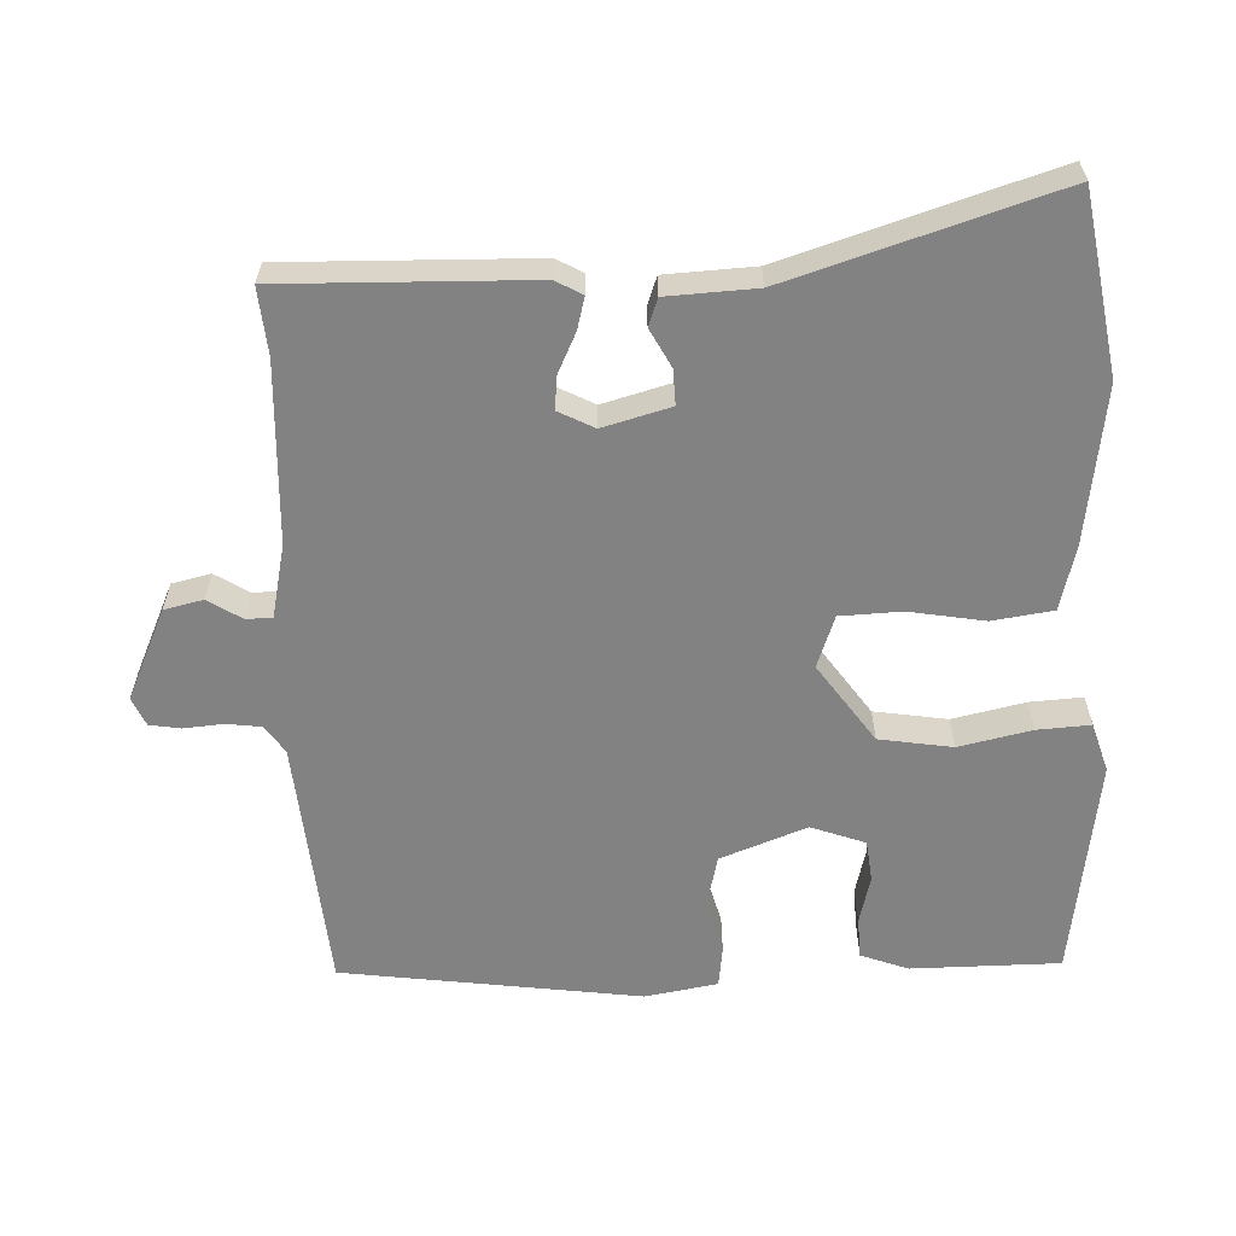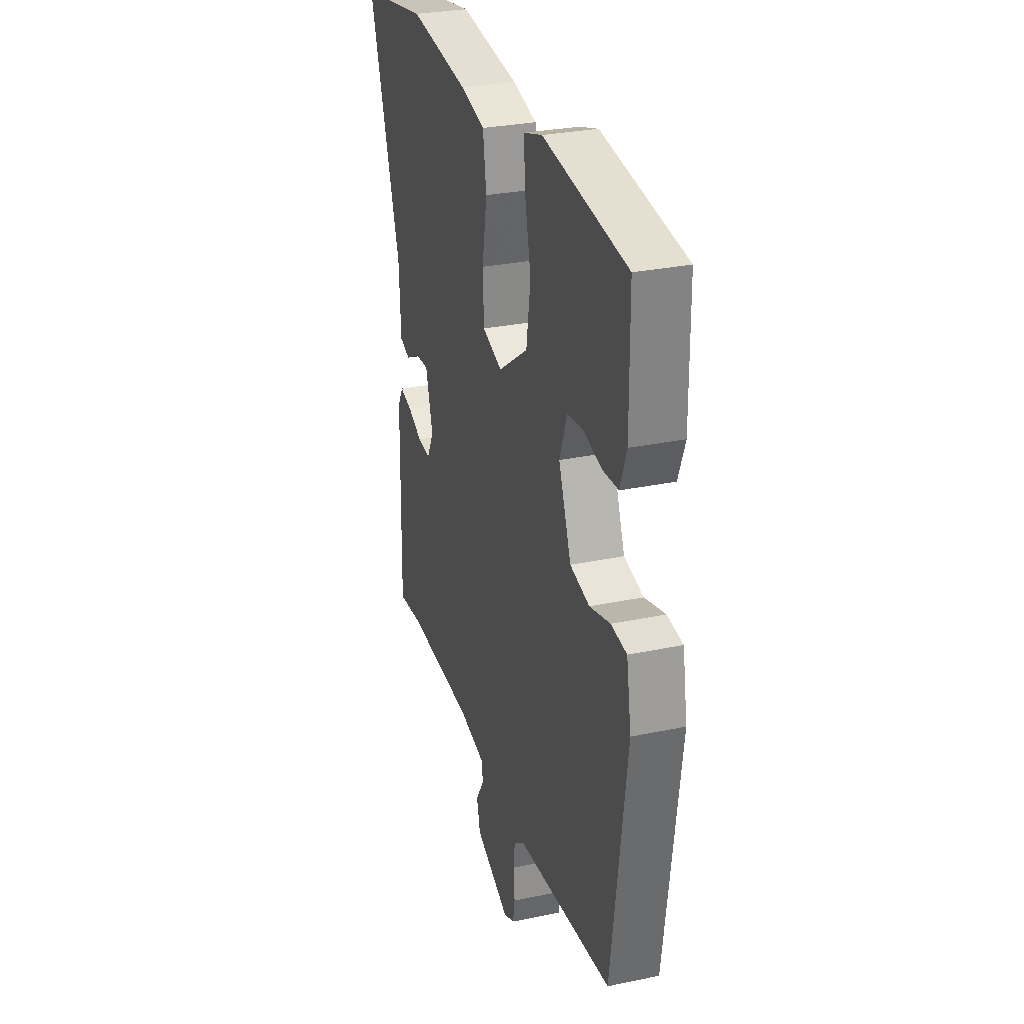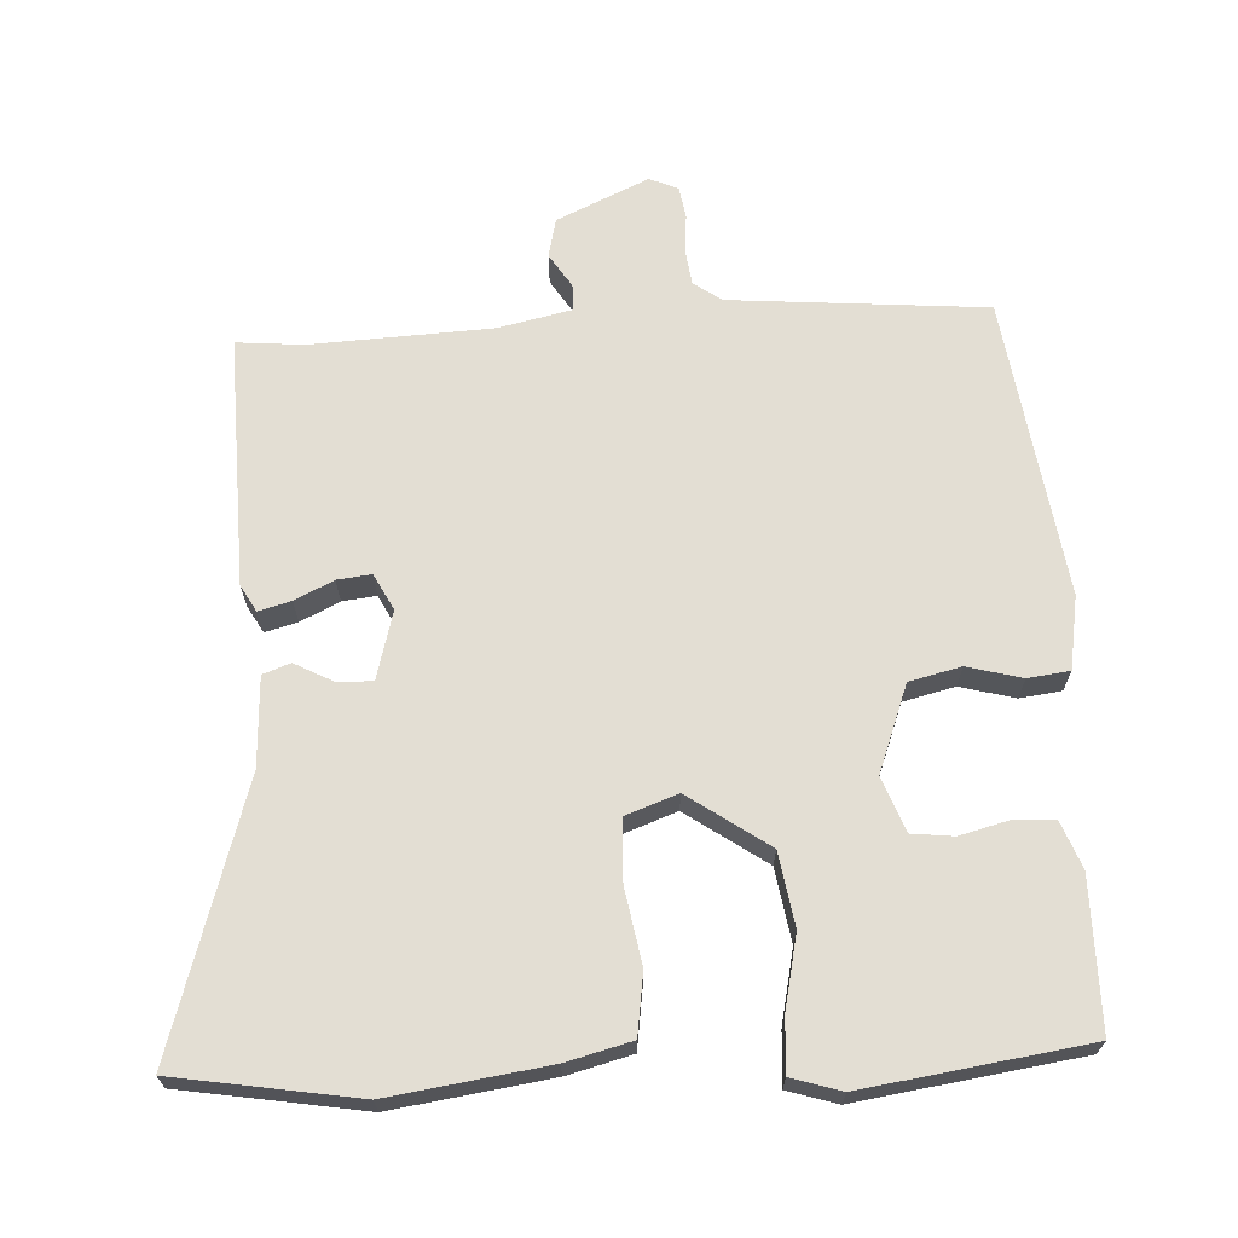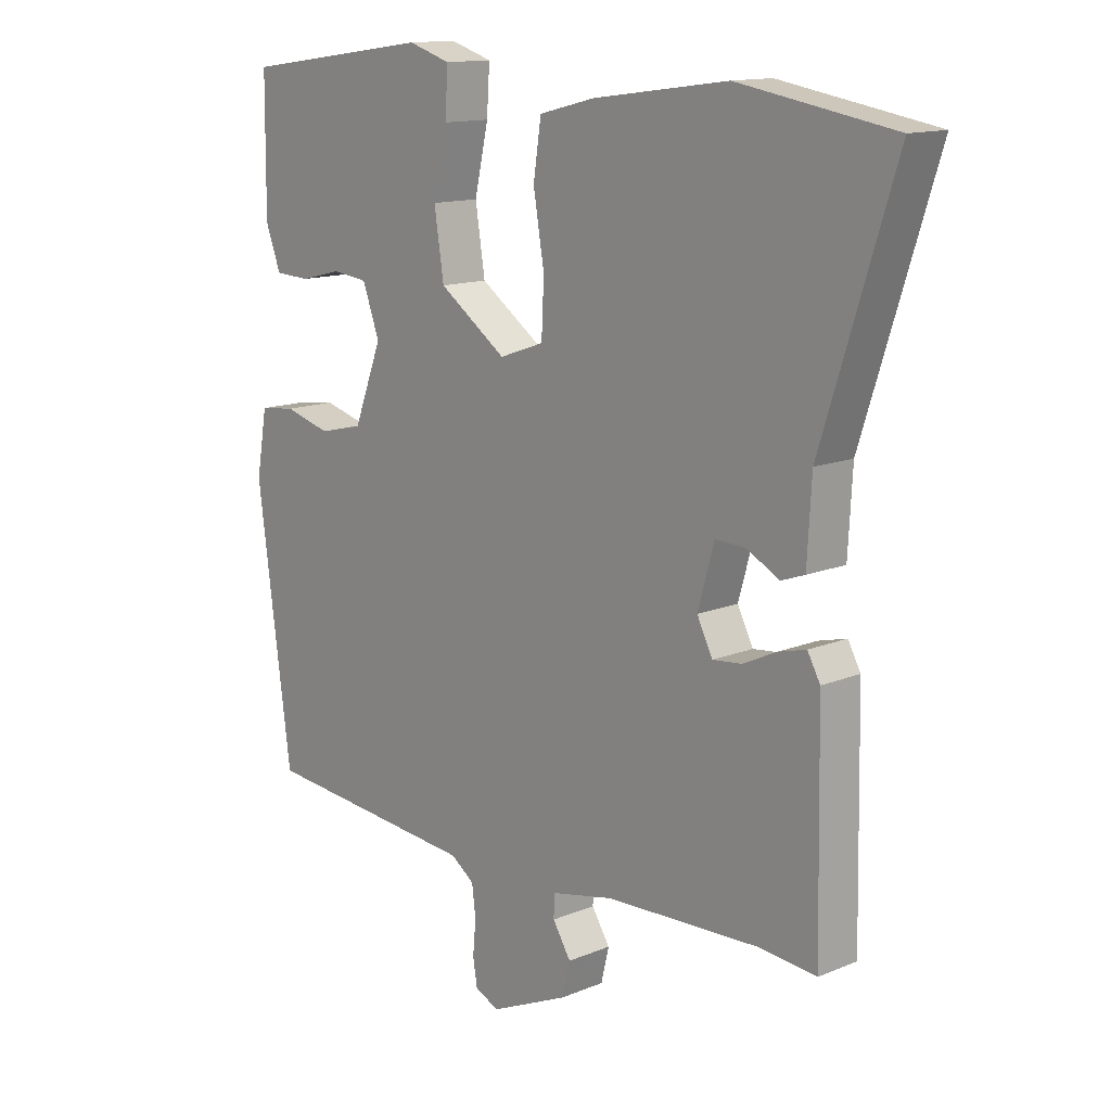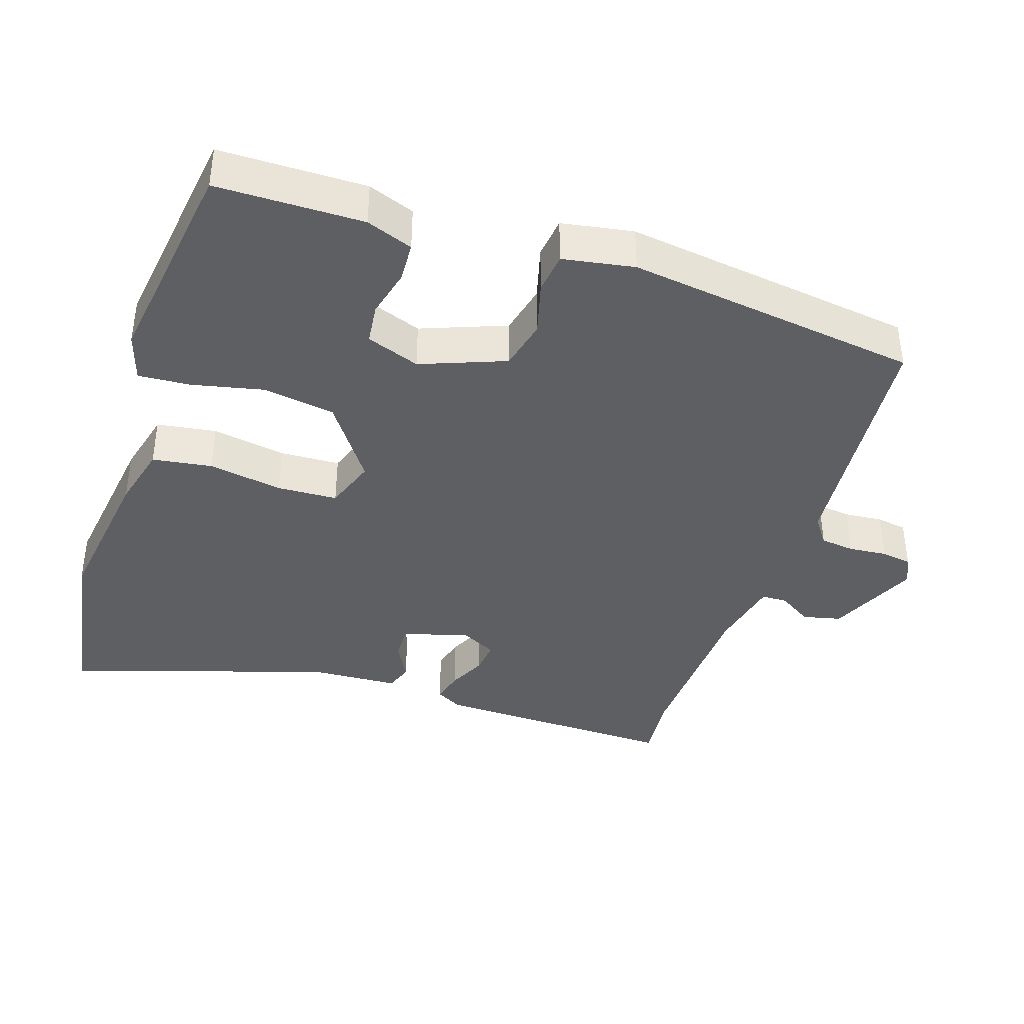
<metadata>
{"format":"obj","ext":"obj","renderer":"f3d","projection":"perspective","resolution":1024,"background":"white","views":[{"elev":-60.7,"azim":-88.0,"up":"+Y"},{"elev":29.3,"azim":72.8,"up":"+Z"},{"elev":67.2,"azim":-3.4,"up":"+Y"},{"elev":13.6,"azim":-132.8,"up":"+Z"},{"elev":-39.6,"azim":71.7,"up":"+Y"}]}
</metadata>
<code>
v -0.445 0.07 -0.495
v -0.54 0.07 -0.504
v -0.533 0.07 -0.151
v -0.512 0.07 -0.113
v -0.466 0.07 -0.125
v -0.411 0.07 -0.151
v -0.363 0.07 -0.156
v -0.337 0.07 -0.105
v -0.364 0.07 -0.009
v -0.414 0.07 -0.011
v -0.468 0.07 -0.04
v -0.507 0.07 -0.026
v -0.514 0.07 0.1
v -0.634 0.07 0.477
v -0.378 0.07 0.521
v -0.155 0.07 0.491
v -0.063 0.07 0.468
v -0.05 0.07 0.382
v -0.068 0.07 0.275
v -0.064 0.07 0.188
v 0.01 0.07 0.162
v 0.122 0.07 0.241
v 0.138 0.07 0.345
v 0.115 0.07 0.448
v 0.11 0.07 0.523
v 0.18 0.07 0.545
v 0.494 0.07 0.502
v 0.496 0.07 0.291
v 0.471 0.07 0.224
v 0.413 0.07 0.221
v 0.344 0.07 0.238
v 0.285 0.07 0.231
v 0.257 0.07 0.154
v 0.304 0.07 0.032
v 0.377 0.07 0.015
v 0.454 0.07 0.036
v 0.513 0.07 0.029
v 0.531 0.07 -0.074
v 0.475 0.07 -0.497
v 0.114 0.07 -0.53
v 0.075 0.07 -0.558
v 0.069 0.07 -0.607
v 0.074 0.07 -0.663
v 0.067 0.07 -0.707
v 0.027 0.07 -0.725
v -0.103 0.07 -0.667
v -0.116 0.07 -0.612
v -0.086 0.07 -0.564
v -0.087 0.07 -0.527
v -0.191 0.07 -0.505
v -0.445 0 -0.495
v -0.54 0 -0.504
v -0.533 0 -0.151
v -0.512 0 -0.113
v -0.466 0 -0.125
v -0.411 0 -0.151
v -0.363 0 -0.156
v -0.337 0 -0.105
v -0.364 0 -0.009
v -0.414 0 -0.011
v -0.468 0 -0.04
v -0.507 0 -0.026
v -0.514 0 0.1
v -0.634 0 0.477
v -0.378 0 0.521
v -0.155 0 0.491
v -0.063 0 0.468
v -0.05 0 0.382
v -0.068 0 0.275
v -0.064 0 0.188
v 0.01 0 0.162
v 0.122 0 0.241
v 0.138 0 0.345
v 0.115 0 0.448
v 0.11 0 0.523
v 0.18 0 0.545
v 0.494 0 0.502
v 0.496 0 0.291
v 0.471 0 0.224
v 0.413 0 0.221
v 0.344 0 0.238
v 0.285 0 0.231
v 0.257 0 0.154
v 0.304 0 0.032
v 0.377 0 0.015
v 0.454 0 0.036
v 0.513 0 0.029
v 0.531 0 -0.074
v 0.475 0 -0.497
v 0.114 0 -0.53
v 0.075 0 -0.558
v 0.069 0 -0.607
v 0.074 0 -0.663
v 0.067 0 -0.707
v 0.027 0 -0.725
v -0.103 0 -0.667
v -0.116 0 -0.612
v -0.086 0 -0.564
v -0.087 0 -0.527
v -0.191 0 -0.505
f 45 46 47 48
f 45 48 49
f 42 43 44 45
f 41 42 45 49
f 40 41 49 50
f 38 39 40 50
f 35 36 37 38
f 34 35 38 50
f 28 29 30 31
f 28 31 32
f 27 28 32
f 26 27 32
f 23 24 25 26
f 22 23 26 32
f 21 22 32 33
f 16 17 18 19
f 16 19 20
f 13 14 15 16
f 13 16 20
f 10 11 12 13
f 9 10 13 20
f 8 9 20 21
f 3 4 5 6
f 1 2 3 6
f 1 6 7
f 21 33 34 50
f 8 21 50
f 1 7 8 50
f 98 97 96 95
f 99 98 95
f 95 94 93 92
f 99 95 92 91
f 100 99 91 90
f 100 90 89 88
f 88 87 86 85
f 100 88 85 84
f 81 80 79 78
f 82 81 78
f 82 78 77
f 82 77 76
f 76 75 74 73
f 82 76 73 72
f 83 82 72 71
f 69 68 67 66
f 70 69 66
f 66 65 64 63
f 70 66 63
f 63 62 61 60
f 70 63 60 59
f 71 70 59 58
f 56 55 54 53
f 56 53 52 51
f 57 56 51
f 100 84 83 71
f 100 71 58
f 100 58 57 51
f 1 51 52 2
f 2 52 53 3
f 3 53 54 4
f 4 54 55 5
f 5 55 56 6
f 6 56 57 7
f 7 57 58 8
f 8 58 59 9
f 9 59 60 10
f 10 60 61 11
f 11 61 62 12
f 12 62 63 13
f 13 63 64 14
f 14 64 65 15
f 15 65 66 16
f 16 66 67 17
f 17 67 68 18
f 18 68 69 19
f 19 69 70 20
f 20 70 71 21
f 21 71 72 22
f 22 72 73 23
f 23 73 74 24
f 24 74 75 25
f 25 75 76 26
f 26 76 77 27
f 27 77 78 28
f 28 78 79 29
f 29 79 80 30
f 30 80 81 31
f 31 81 82 32
f 32 82 83 33
f 33 83 84 34
f 34 84 85 35
f 35 85 86 36
f 36 86 87 37
f 37 87 88 38
f 38 88 89 39
f 39 89 90 40
f 40 90 91 41
f 41 91 92 42
f 42 92 93 43
f 43 93 94 44
f 44 94 95 45
f 45 95 96 46
f 46 96 97 47
f 47 97 98 48
f 48 98 99 49
f 49 99 100 50
f 50 100 51 1

</code>
